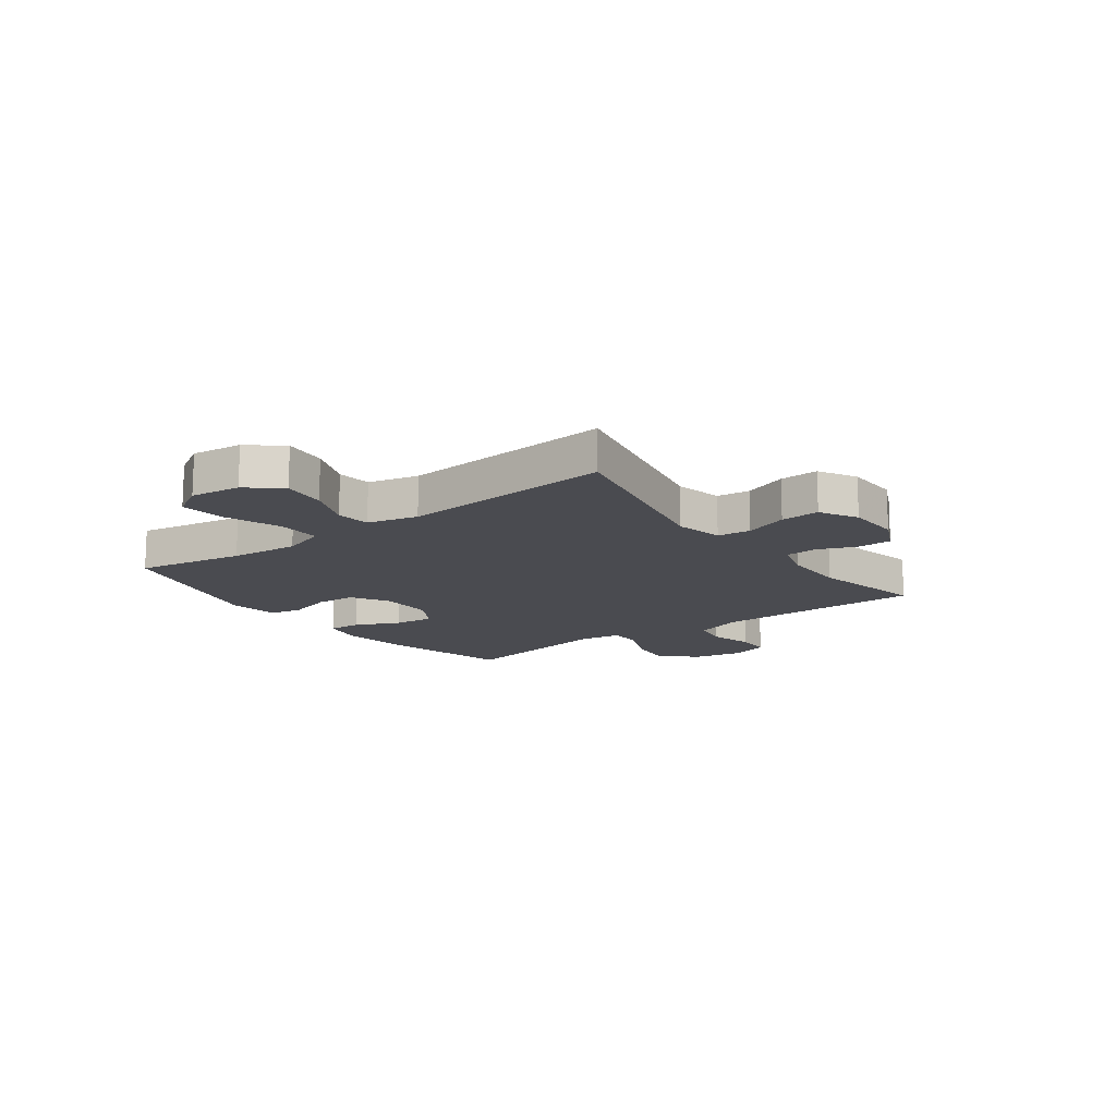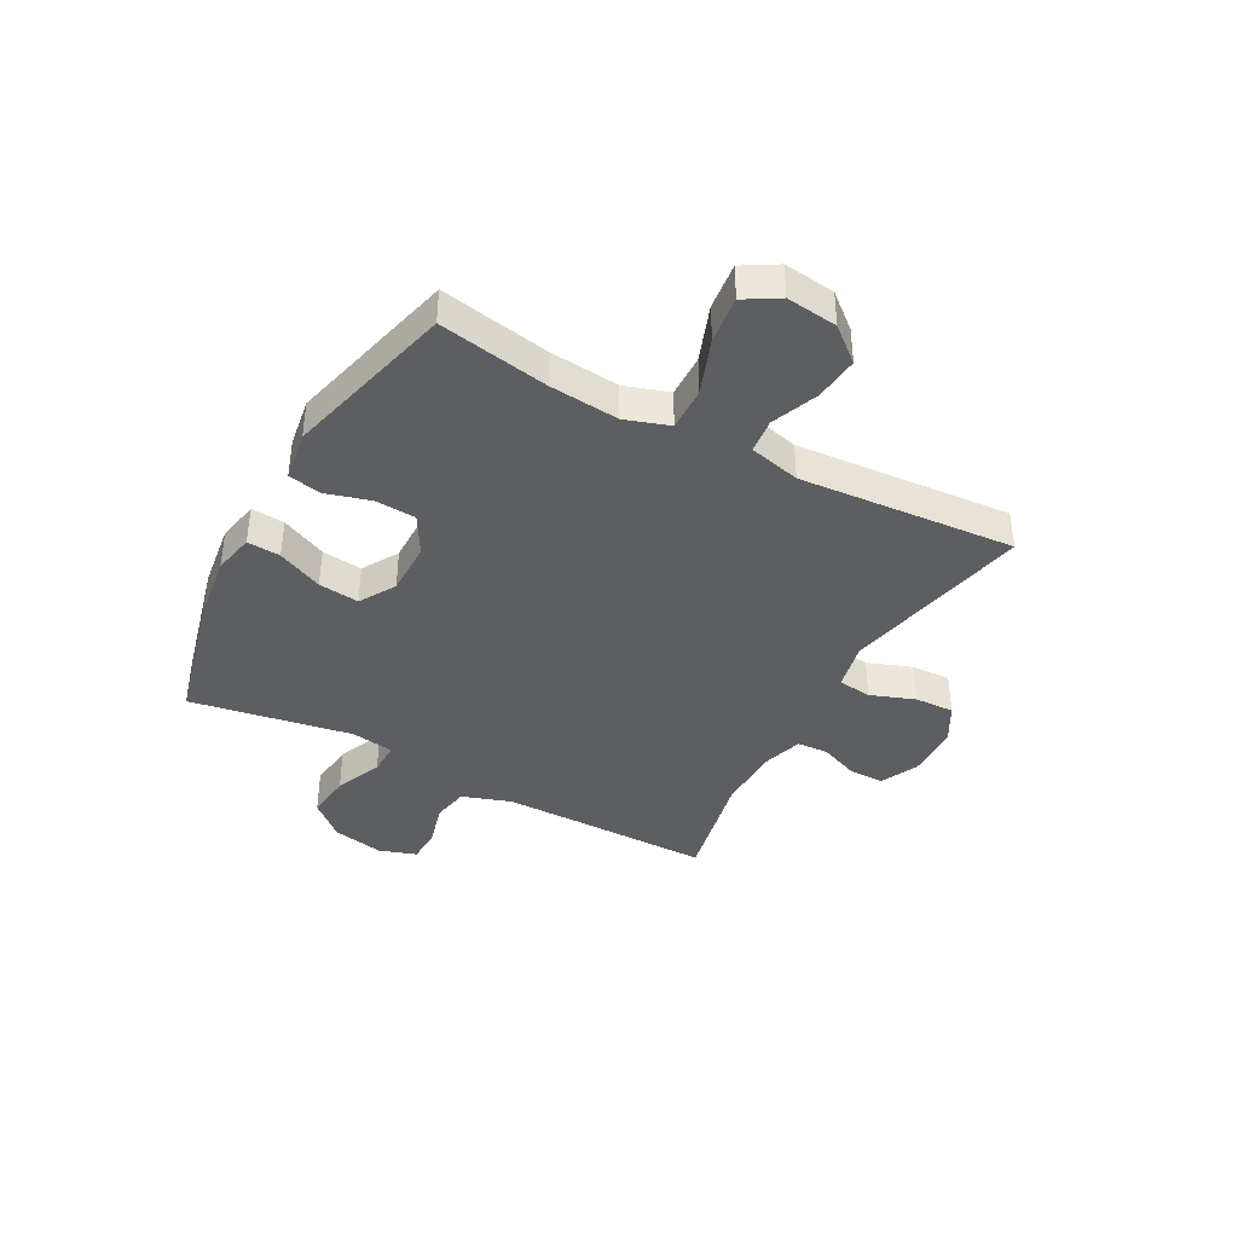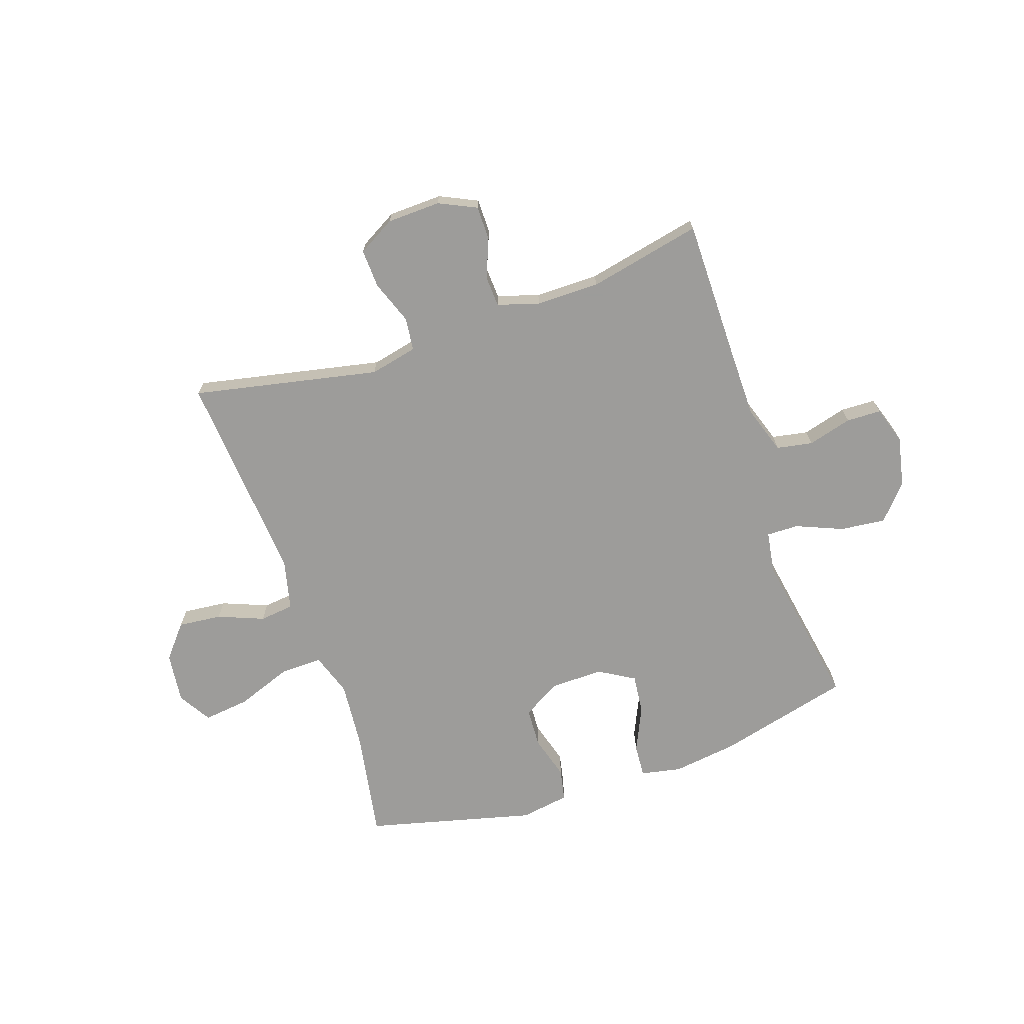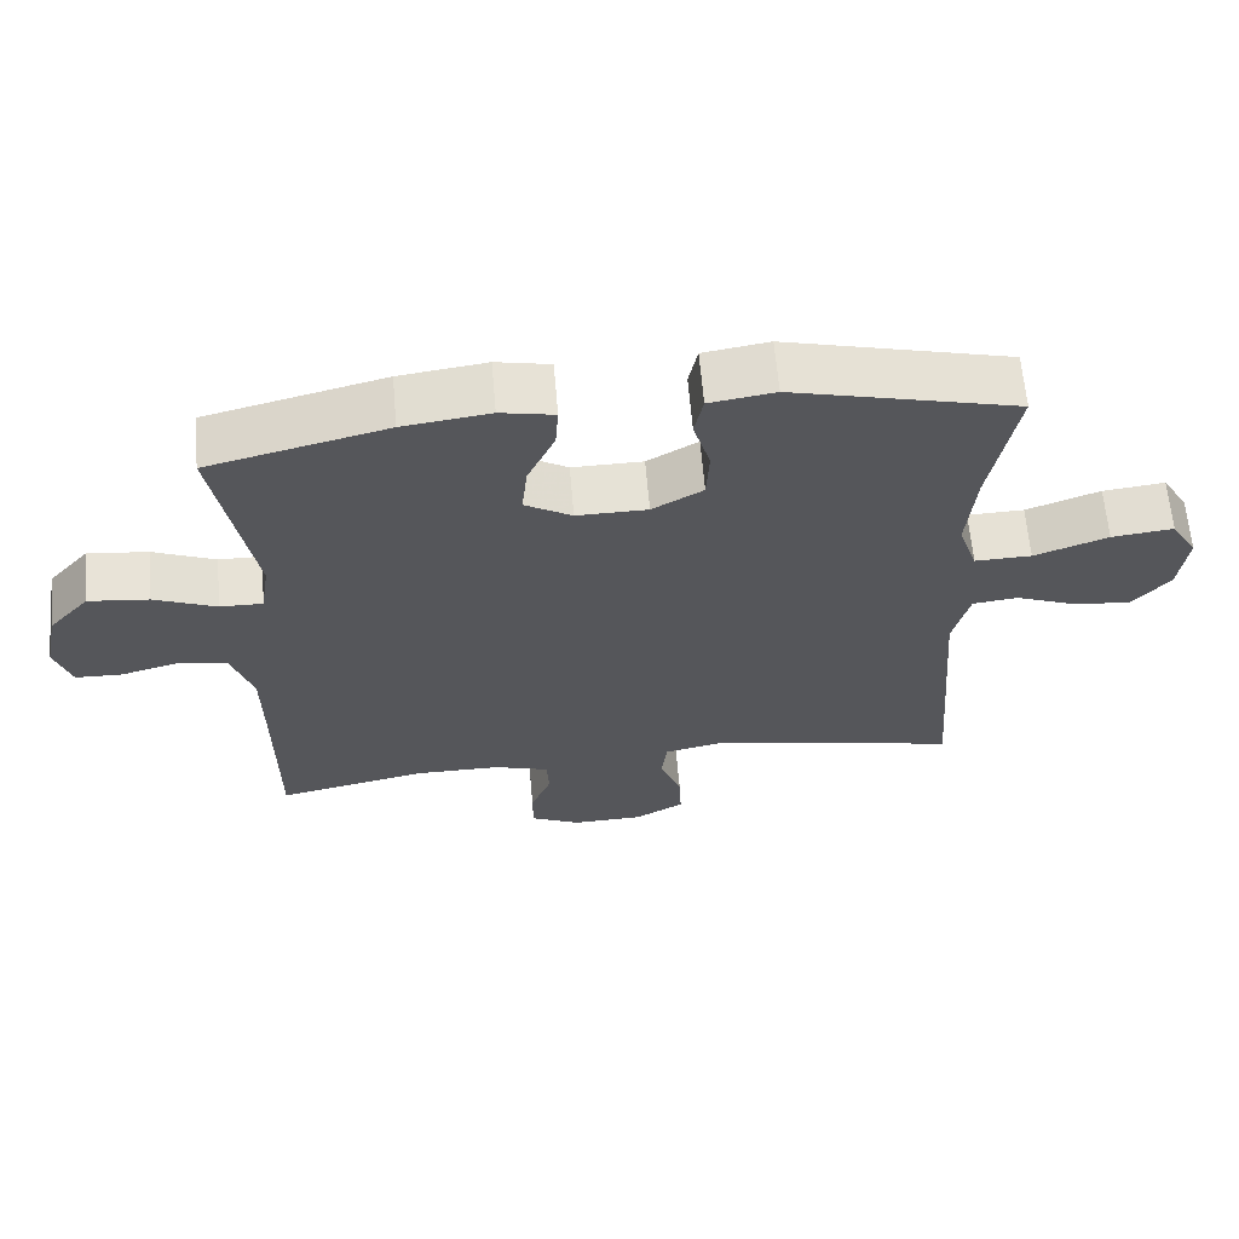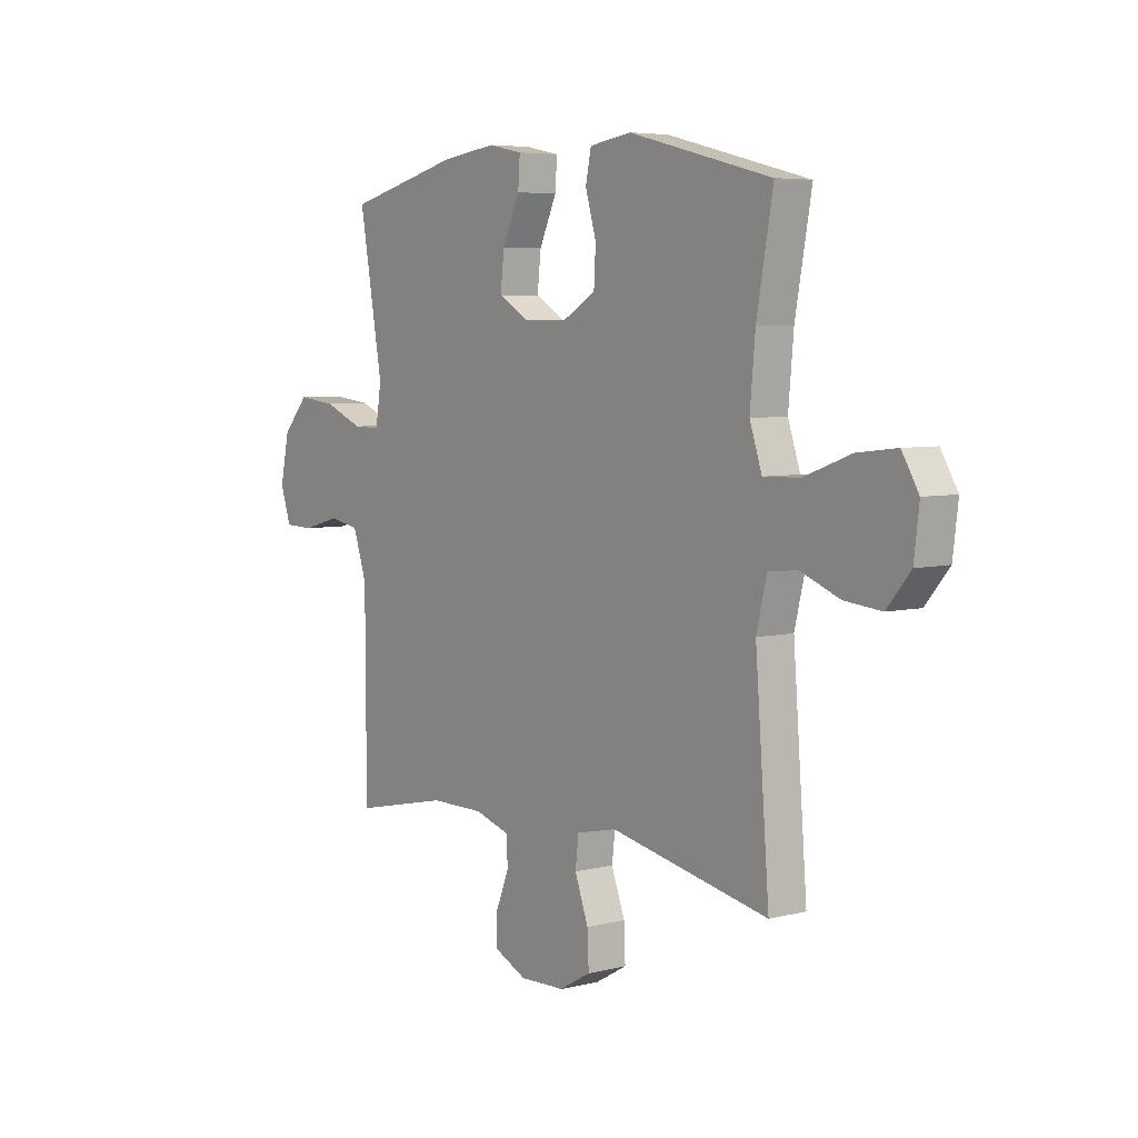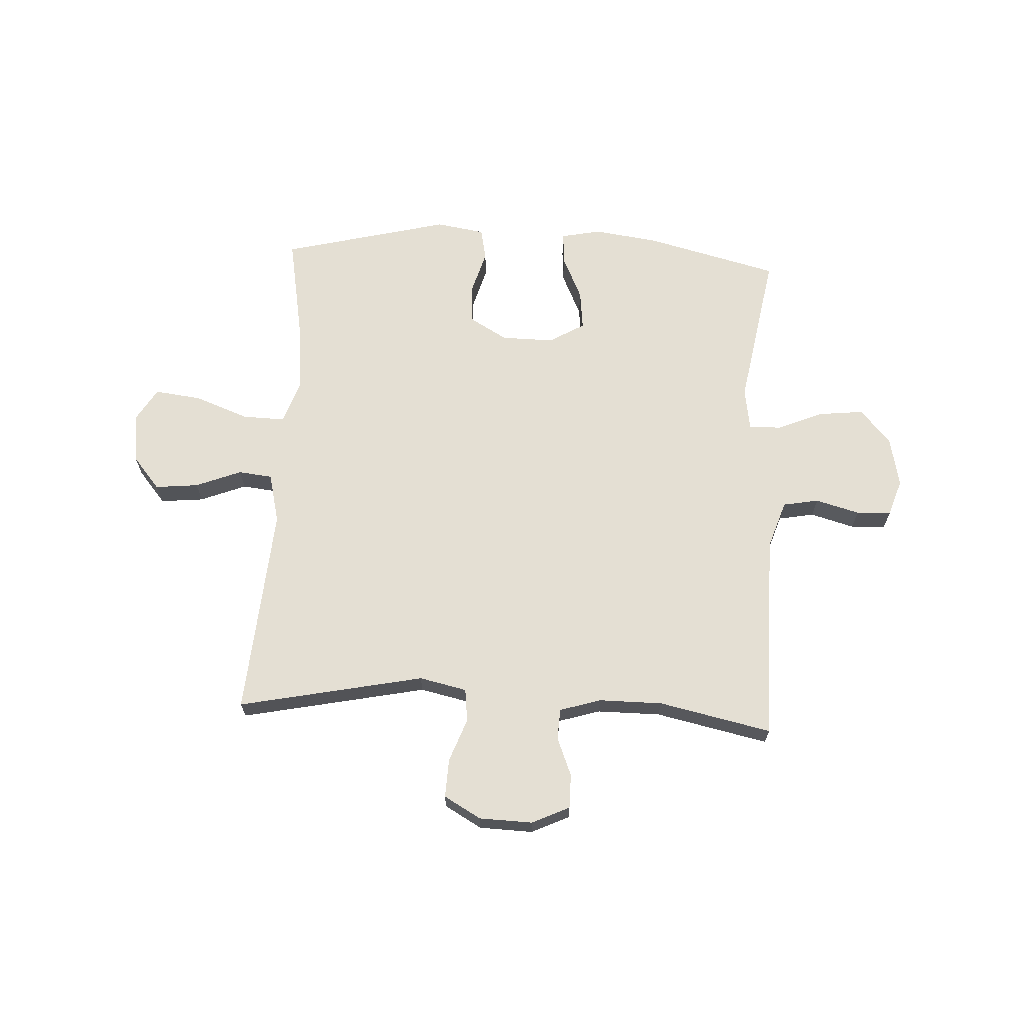
<metadata>
{"format":"obj","ext":"obj","renderer":"f3d","projection":"perspective","resolution":1024,"background":"white","views":[{"elev":-14.6,"azim":126.5,"up":"+Y"},{"elev":-39.4,"azim":61.4,"up":"+Y"},{"elev":-70.0,"azim":-161.2,"up":"+Y"},{"elev":63.5,"azim":-4.9,"up":"+Z"},{"elev":5.6,"azim":52.4,"up":"+Z"},{"elev":66.6,"azim":-177.0,"up":"+Y"}]}
</metadata>
<code>
v -0.5 0.07 0.5
v -0.258 0.07 0.561
v -0.14 0.07 0.577
v -0.067 0.07 0.562
v -0.071 0.07 0.503
v -0.108 0.07 0.422
v -0.116 0.07 0.35
v -0.052 0.07 0.312
v 0.044 0.07 0.313
v 0.113 0.07 0.353
v 0.117 0.07 0.425
v 0.094 0.07 0.505
v 0.106 0.07 0.563
v 0.195 0.07 0.577
v 0.5 0.07 0.5
v 0.465 0.07 0.305
v 0.454 0.07 0.181
v 0.48 0.07 0.103
v 0.557 0.07 0.105
v 0.657 0.07 0.142
v 0.741 0.07 0.152
v 0.777 0.07 0.092
v 0.766 0.07 0.001
v 0.716 0.07 -0.059
v 0.637 0.07 -0.051
v 0.554 0.07 -0.018
v 0.492 0.07 -0.025
v 0.47 0.07 -0.116
v 0.5 0.07 -0.5
v 0.163 0.07 -0.43
v 0.077 0.07 -0.449
v 0.07 0.07 -0.509
v 0.099 0.07 -0.588
v 0.102 0.07 -0.658
v 0.035 0.07 -0.696
v -0.062 0.07 -0.699
v -0.13 0.07 -0.667
v -0.13 0.07 -0.605
v -0.102 0.07 -0.535
v -0.105 0.07 -0.479
v -0.18 0.07 -0.456
v -0.295 0.07 -0.456
v -0.5 0.07 -0.5
v -0.5 0.07 -0.248
v -0.501 0.07 -0.119
v -0.53 0.07 -0.032
v -0.595 0.07 -0.02
v -0.675 0.07 -0.042
v -0.738 0.07 -0.04
v -0.76 0.07 0.027
v -0.741 0.07 0.119
v -0.686 0.07 0.181
v -0.604 0.07 0.172
v -0.52 0.07 0.137
v -0.462 0.07 0.136
v -0.45 0.07 0.213
v -0.5 0 0.5
v -0.258 0 0.561
v -0.14 0 0.577
v -0.067 0 0.562
v -0.071 0 0.503
v -0.108 0 0.422
v -0.116 0 0.35
v -0.052 0 0.312
v 0.044 0 0.313
v 0.113 0 0.353
v 0.117 0 0.425
v 0.094 0 0.505
v 0.106 0 0.563
v 0.195 0 0.577
v 0.5 0 0.5
v 0.465 0 0.305
v 0.454 0 0.181
v 0.48 0 0.103
v 0.557 0 0.105
v 0.657 0 0.142
v 0.741 0 0.152
v 0.777 0 0.092
v 0.766 0 0.001
v 0.716 0 -0.059
v 0.637 0 -0.051
v 0.554 0 -0.018
v 0.492 0 -0.025
v 0.47 0 -0.116
v 0.5 0 -0.5
v 0.163 0 -0.43
v 0.077 0 -0.449
v 0.07 0 -0.509
v 0.099 0 -0.588
v 0.102 0 -0.658
v 0.035 0 -0.696
v -0.062 0 -0.699
v -0.13 0 -0.667
v -0.13 0 -0.605
v -0.102 0 -0.535
v -0.105 0 -0.479
v -0.18 0 -0.456
v -0.295 0 -0.456
v -0.5 0 -0.5
v -0.5 0 -0.248
v -0.501 0 -0.119
v -0.53 0 -0.032
v -0.595 0 -0.02
v -0.675 0 -0.042
v -0.738 0 -0.04
v -0.76 0 0.027
v -0.741 0 0.119
v -0.686 0 0.181
v -0.604 0 0.172
v -0.52 0 0.137
v -0.462 0 0.136
v -0.45 0 0.213
f 51 52 53 54
f 51 54 55
f 50 51 55
f 47 48 49 50
f 46 47 50 55
f 45 46 55
f 44 45 55 56
f 42 43 44 56
f 36 37 38 39
f 36 39 40
f 35 36 40
f 32 33 34 35
f 31 32 35 40
f 30 31 40 41
f 28 29 30
f 27 28 30 41
f 23 24 25 26
f 21 22 23 26
f 19 20 21 26
f 18 19 26 27
f 17 18 27 41
f 13 14 15 16
f 11 12 13 16
f 10 11 16 17
f 9 10 17 41
f 3 4 5 6
f 3 6 7
f 2 3 7
f 1 2 7
f 56 1 7 8
f 41 42 56
f 8 9 41 56
f 110 109 108 107
f 111 110 107
f 111 107 106
f 106 105 104 103
f 111 106 103 102
f 111 102 101
f 112 111 101 100
f 112 100 99 98
f 95 94 93 92
f 96 95 92
f 96 92 91
f 91 90 89 88
f 96 91 88 87
f 97 96 87 86
f 86 85 84
f 97 86 84 83
f 82 81 80 79
f 82 79 78 77
f 82 77 76 75
f 83 82 75 74
f 97 83 74 73
f 72 71 70 69
f 72 69 68 67
f 73 72 67 66
f 97 73 66 65
f 62 61 60 59
f 63 62 59
f 63 59 58
f 63 58 57
f 64 63 57 112
f 112 98 97
f 112 97 65 64
f 1 57 58 2
f 2 58 59 3
f 3 59 60 4
f 4 60 61 5
f 5 61 62 6
f 6 62 63 7
f 7 63 64 8
f 8 64 65 9
f 9 65 66 10
f 10 66 67 11
f 11 67 68 12
f 12 68 69 13
f 13 69 70 14
f 14 70 71 15
f 15 71 72 16
f 16 72 73 17
f 17 73 74 18
f 18 74 75 19
f 19 75 76 20
f 20 76 77 21
f 21 77 78 22
f 22 78 79 23
f 23 79 80 24
f 24 80 81 25
f 25 81 82 26
f 26 82 83 27
f 27 83 84 28
f 28 84 85 29
f 29 85 86 30
f 30 86 87 31
f 31 87 88 32
f 32 88 89 33
f 33 89 90 34
f 34 90 91 35
f 35 91 92 36
f 36 92 93 37
f 37 93 94 38
f 38 94 95 39
f 39 95 96 40
f 40 96 97 41
f 41 97 98 42
f 42 98 99 43
f 43 99 100 44
f 44 100 101 45
f 45 101 102 46
f 46 102 103 47
f 47 103 104 48
f 48 104 105 49
f 49 105 106 50
f 50 106 107 51
f 51 107 108 52
f 52 108 109 53
f 53 109 110 54
f 54 110 111 55
f 55 111 112 56
f 56 112 57 1

</code>
